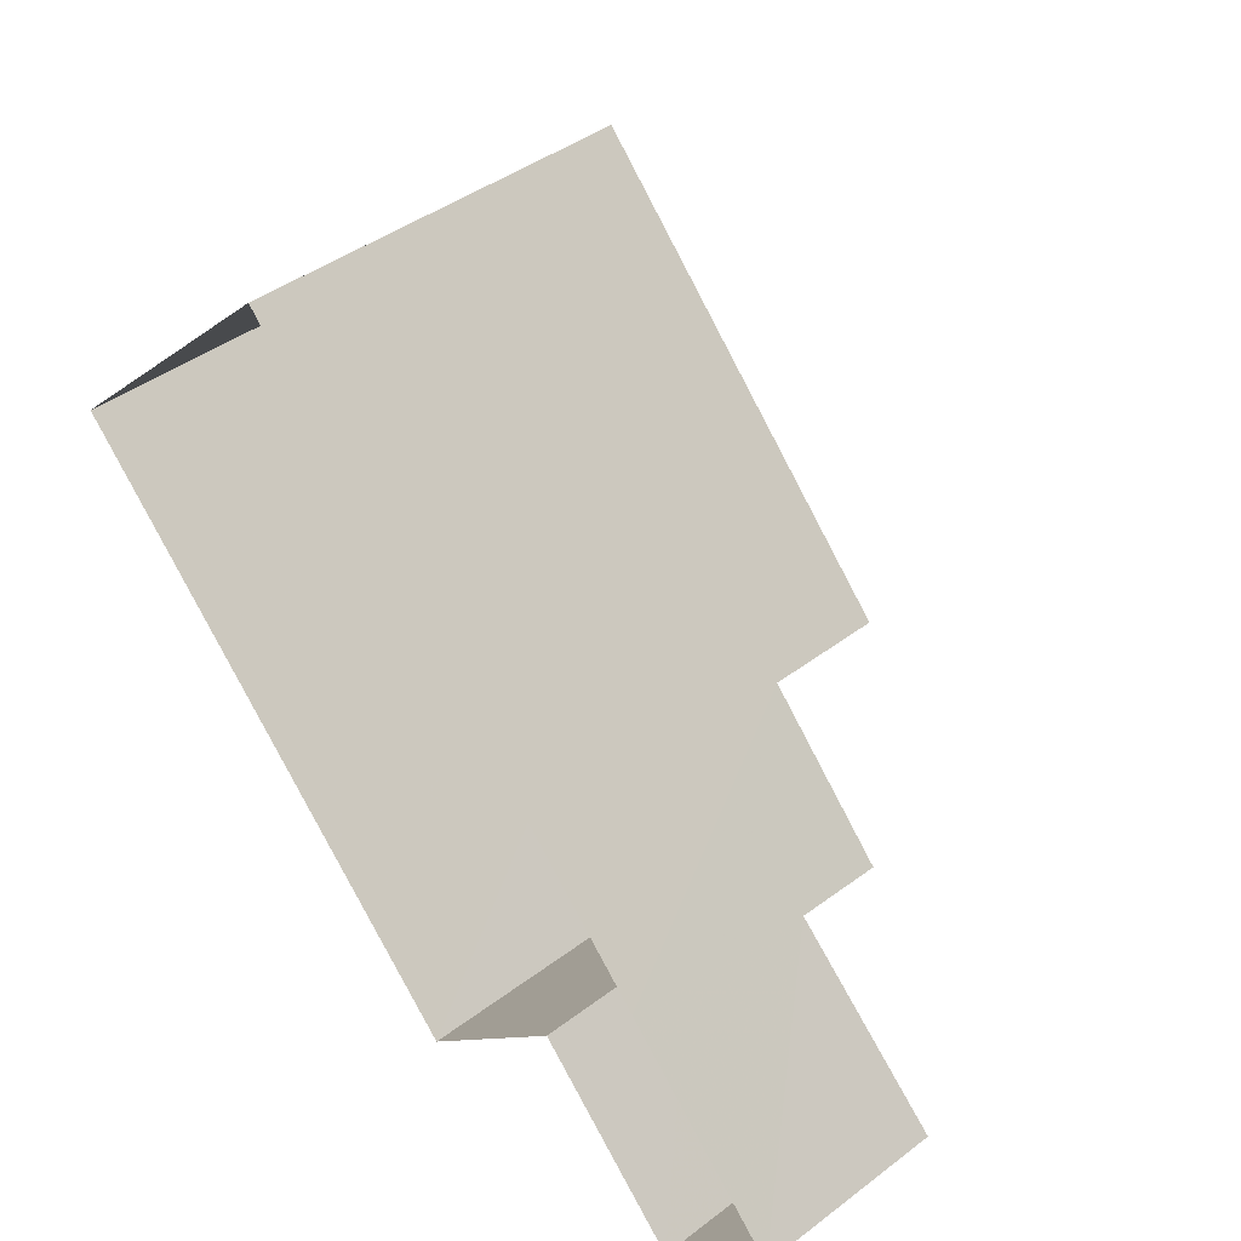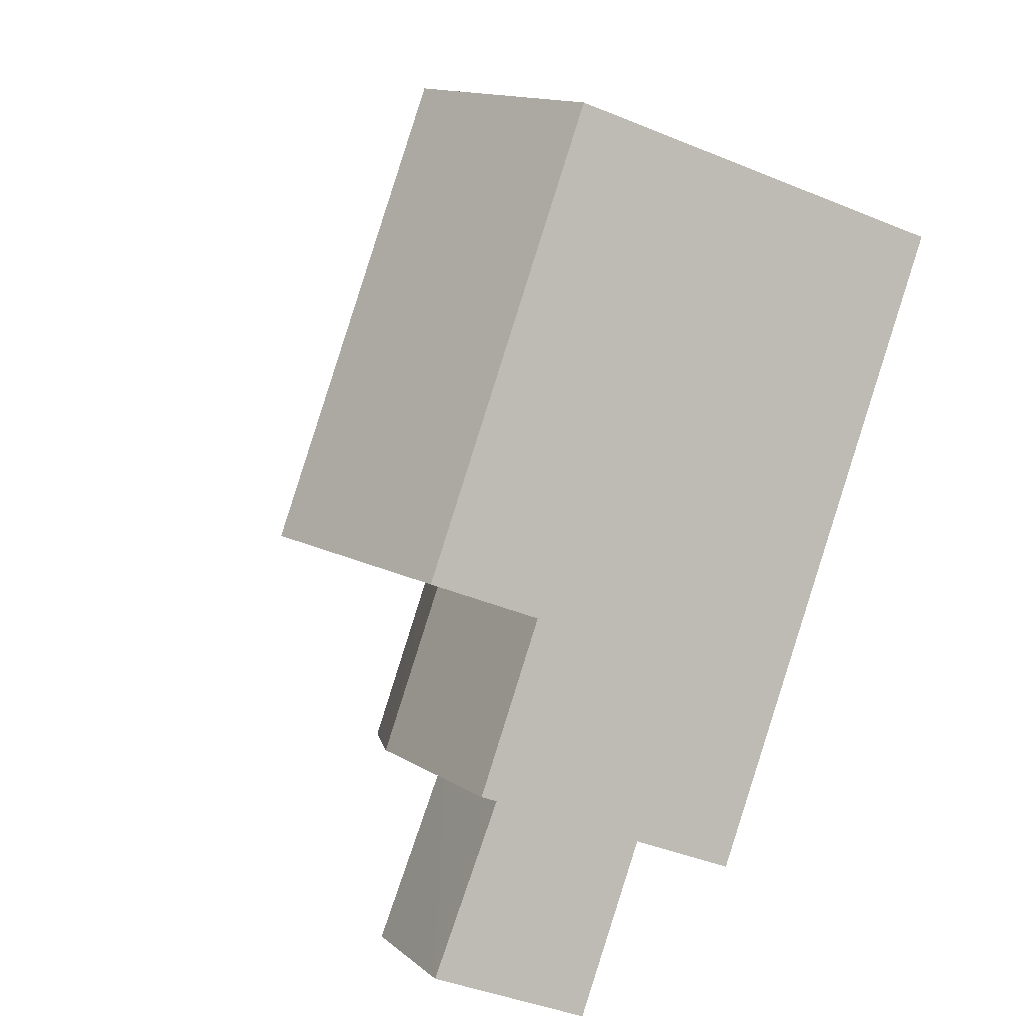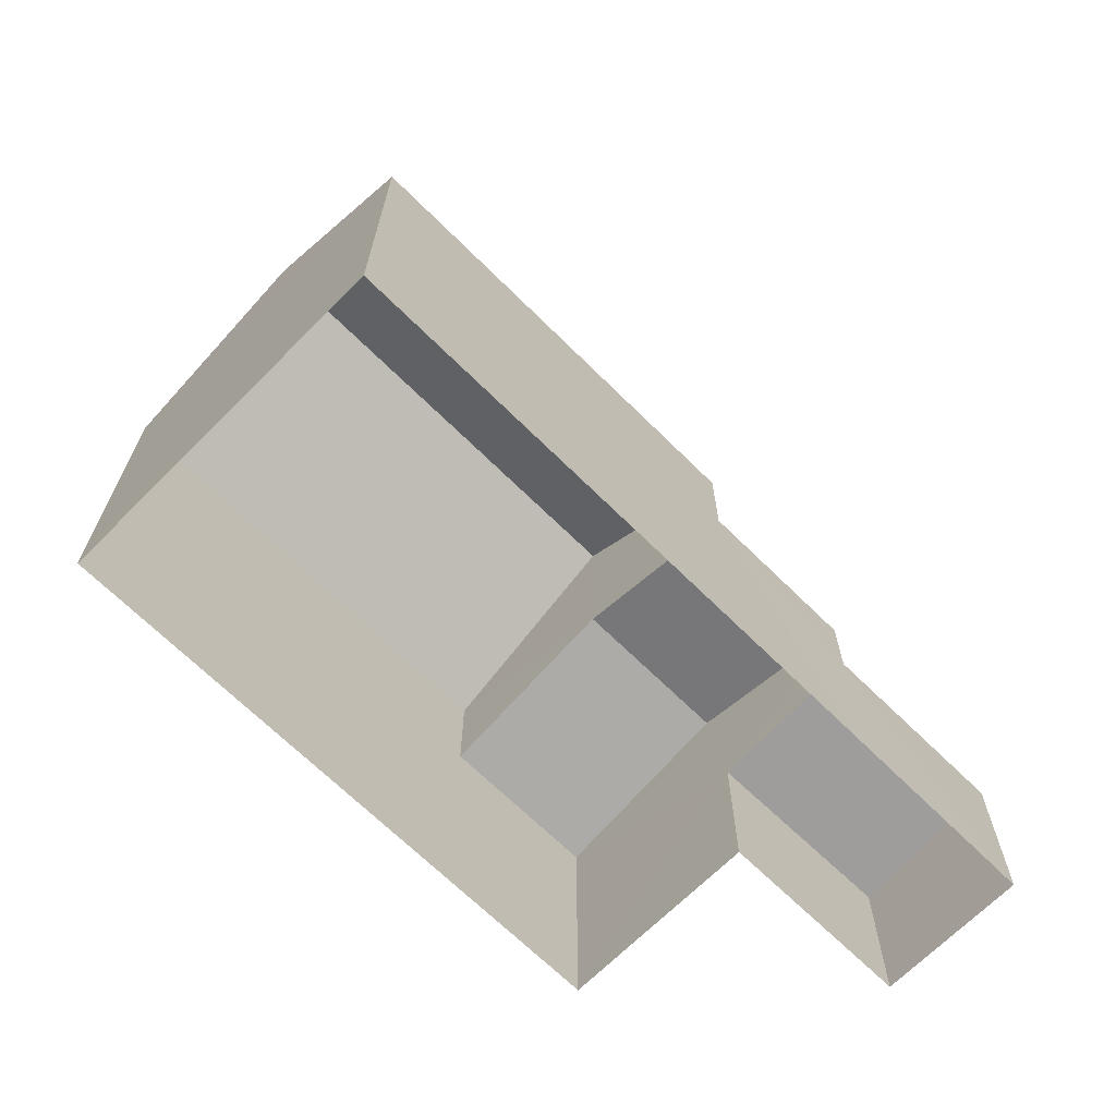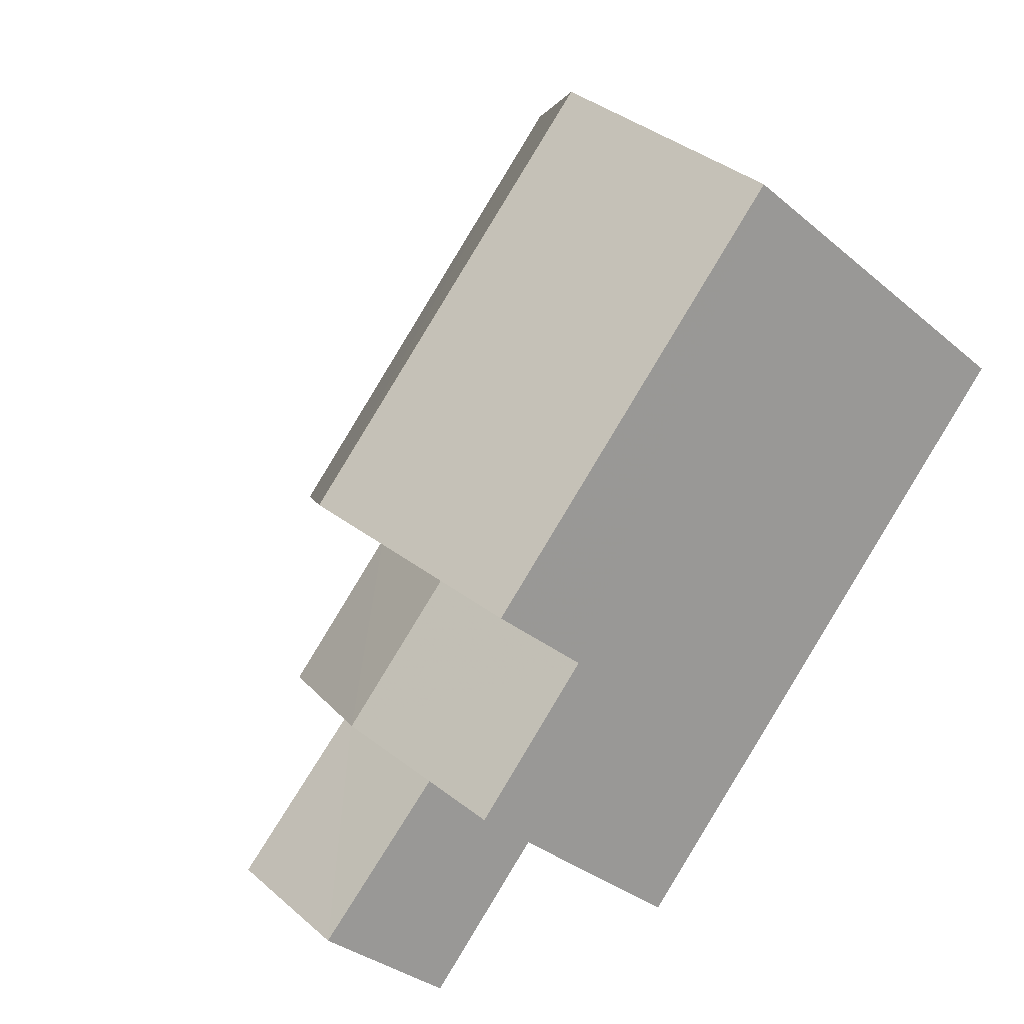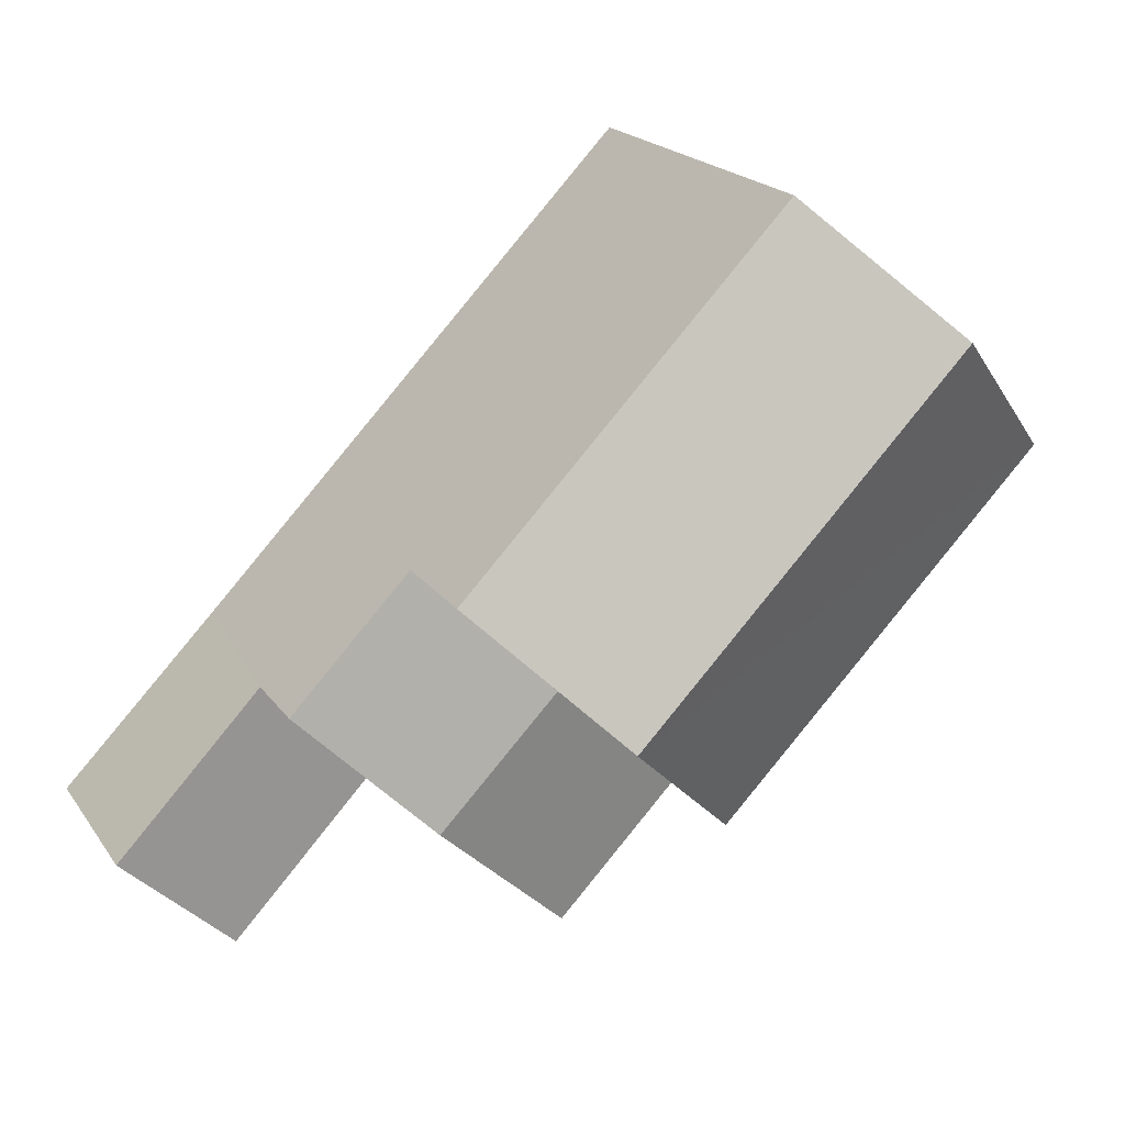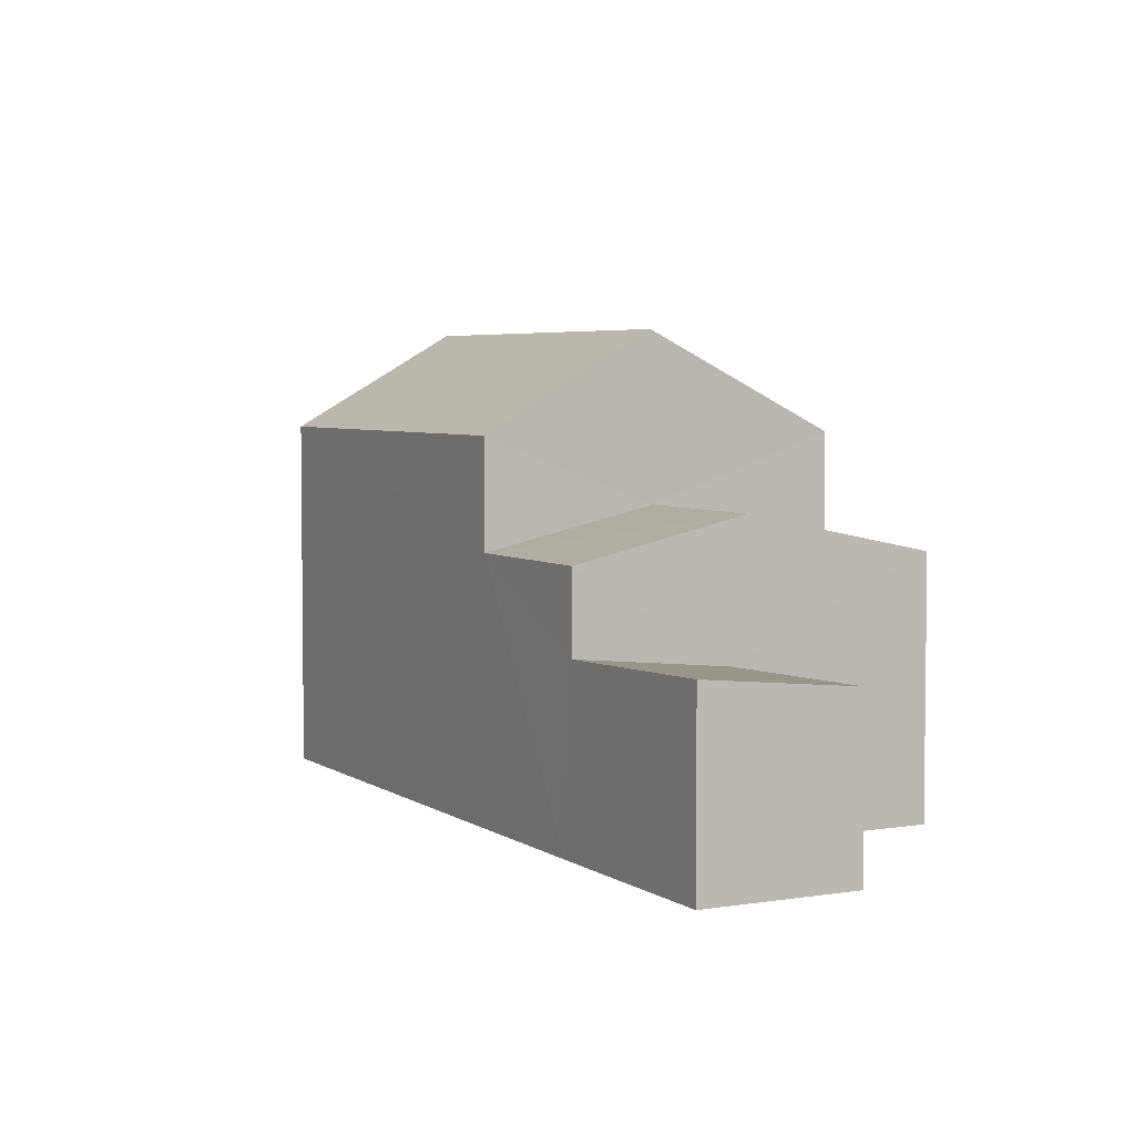
<metadata>
{"format":"obj","ext":"obj","renderer":"f3d","projection":"perspective","resolution":1024,"background":"white","views":[{"elev":42.7,"azim":-132.0,"up":"+Y"},{"elev":-43.4,"azim":64.3,"up":"+Y"},{"elev":-67.6,"azim":-179.0,"up":"+Z"},{"elev":-34.6,"azim":42.0,"up":"+Y"},{"elev":19.9,"azim":-24.9,"up":"+Y"},{"elev":4.6,"azim":-71.8,"up":"+Z"}]}
</metadata>
<code>
v -2.238e+05 -1.274e+05 16.86
v -2.238e+05 -1.274e+05 16.86
v -2.238e+05 -1.274e+05 16.86
v -2.238e+05 -1.274e+05 16.86
v -2.238e+05 -1.274e+05 16.86
v -2.238e+05 -1.274e+05 16.86
v -2.238e+05 -1.274e+05 16.86
v -2.238e+05 -1.274e+05 21.21
v -2.238e+05 -1.274e+05 21.89
v -2.238e+05 -1.274e+05 21.21
v -2.238e+05 -1.274e+05 21.89
v -2.238e+05 -1.274e+05 23.03
v -2.238e+05 -1.274e+05 23.03
v -2.238e+05 -1.274e+05 24.71
v -2.238e+05 -1.274e+05 24.71
v -2.238e+05 -1.274e+05 21.21
v -2.238e+05 -1.274e+05 21.21
v -2.238e+05 -1.274e+05 19.7
v -2.238e+05 -1.274e+05 19.85
v -2.238e+05 -1.274e+05 19.95
v -2.238e+05 -1.274e+05 19.59
v -2.238e+05 -1.274e+05 23.03
v -2.238e+05 -1.274e+05 23.03
f 1 2 3
f 2 4 3
f 1 3 5
f 5 3 6
f 6 3 7
f 8 9 10
f 8 11 9
f 12 13 14
f 15 12 14
f 16 17 9
f 11 16 9
f 18 19 20
f 18 21 19
f 14 22 15
f 14 23 22
f 13 16 11
f 13 11 14
f 11 23 14
f 11 8 23
f 22 8 2
f 2 8 4
f 22 23 8
f 4 8 10
f 21 18 7
f 3 21 7
f 5 6 19
f 1 5 16
f 6 20 19
f 12 1 16
f 12 16 13
f 16 19 17
f 5 19 16
f 3 4 21
f 17 19 21
f 17 21 9
f 21 4 10
f 21 10 9
f 22 2 12
f 22 12 15
f 2 1 12
f 18 6 7
f 18 20 6

</code>
